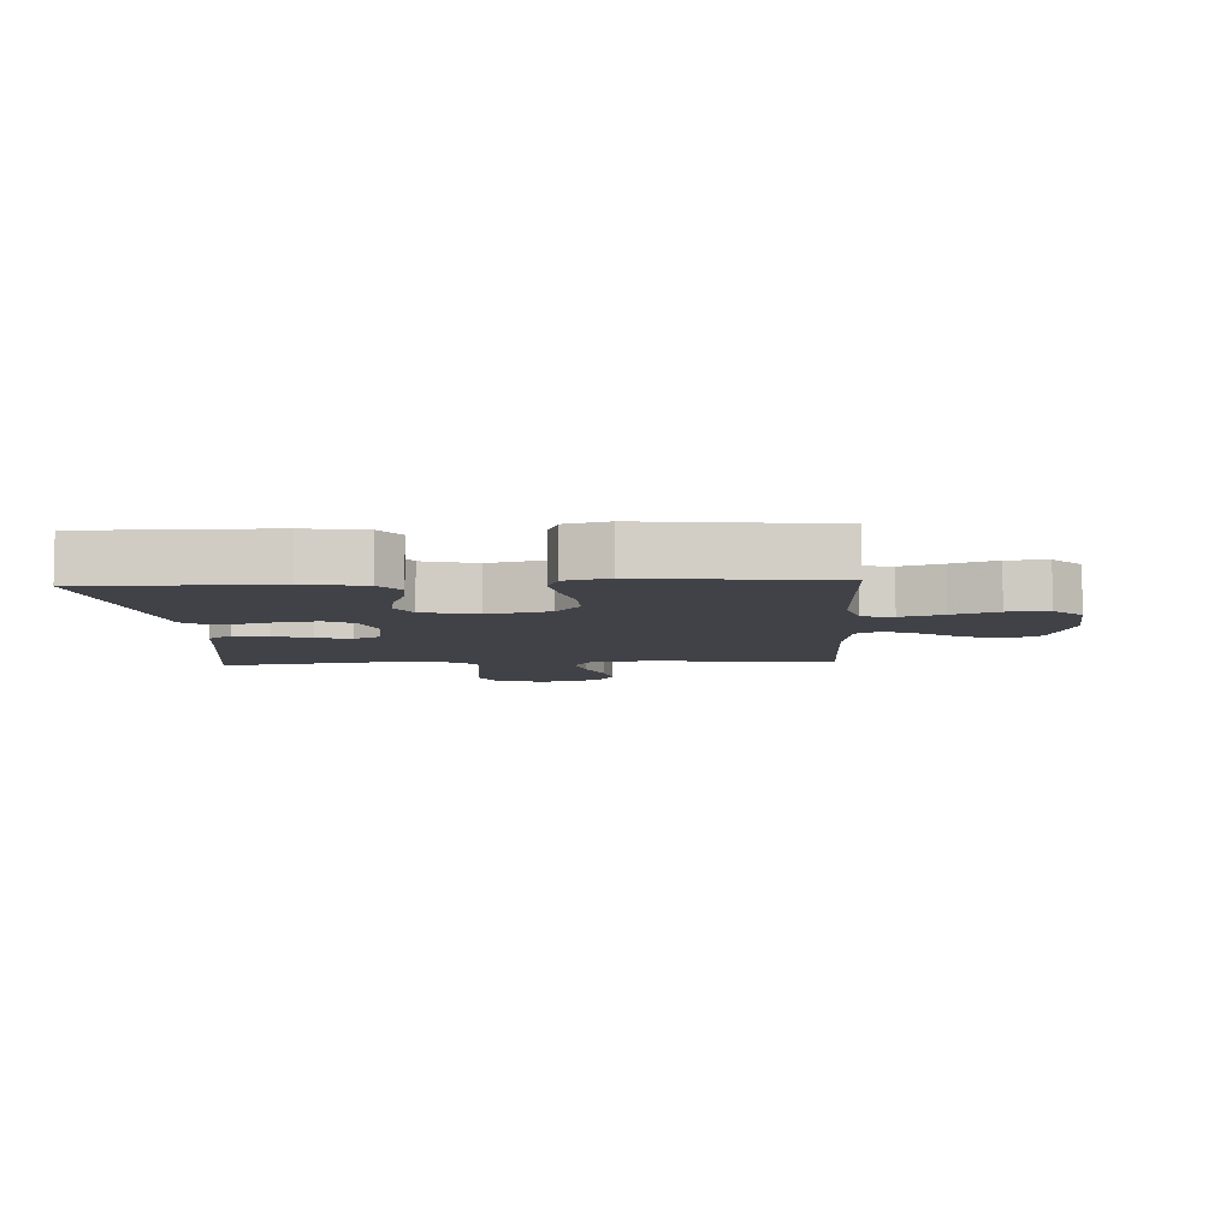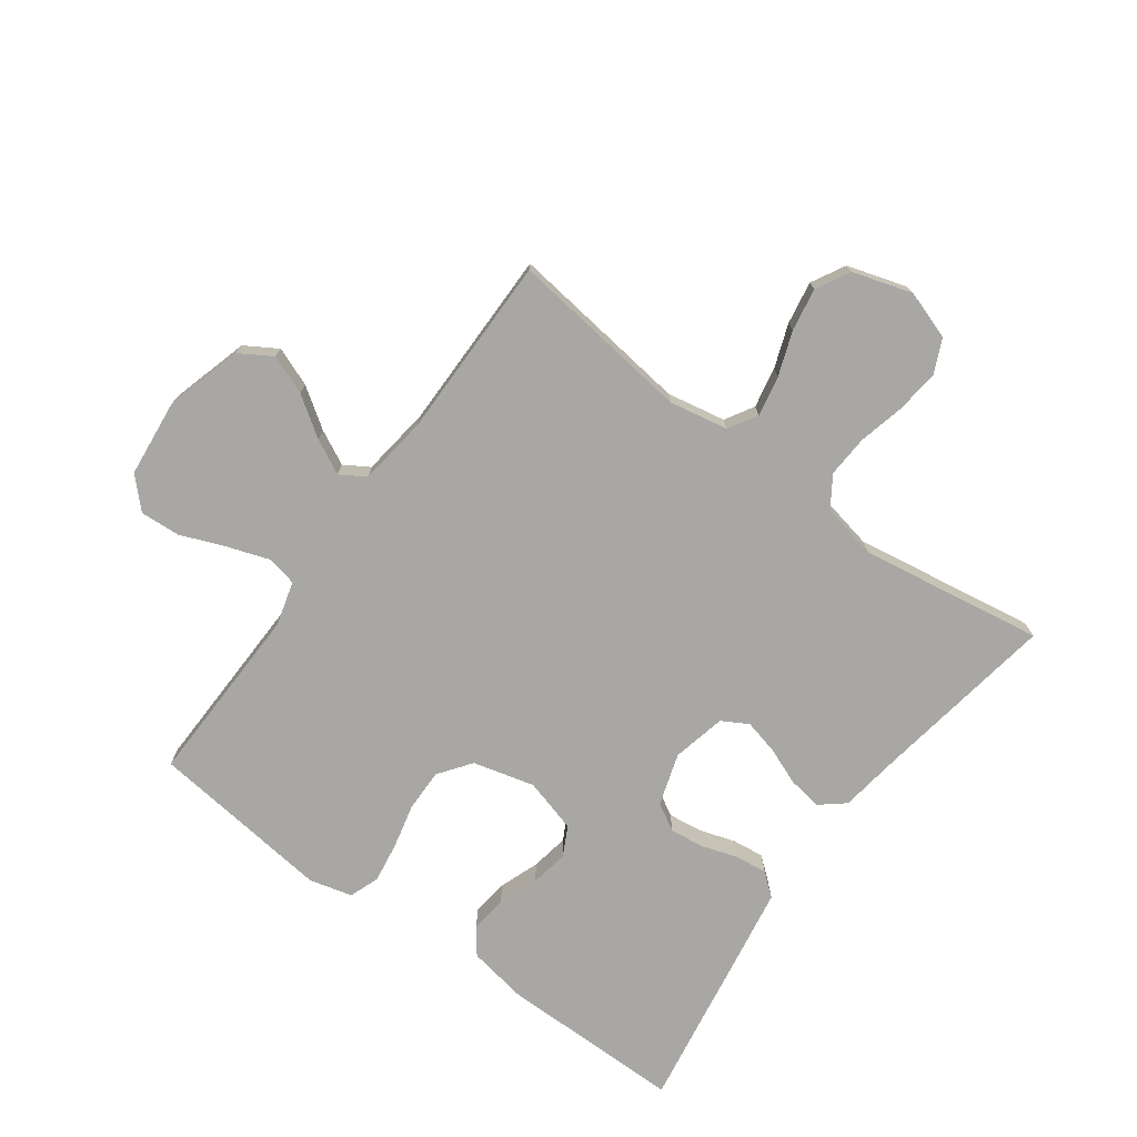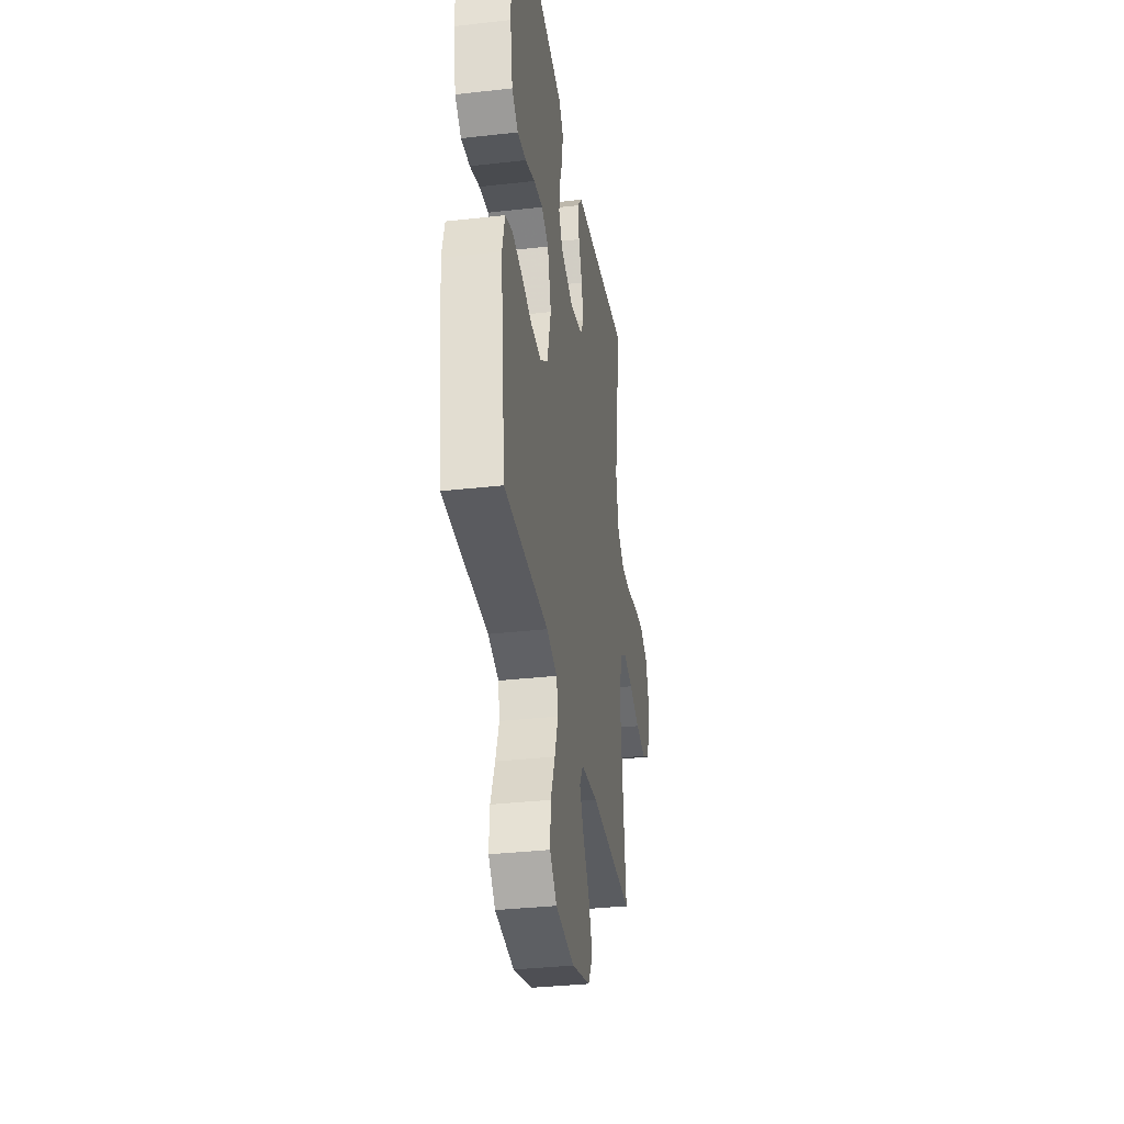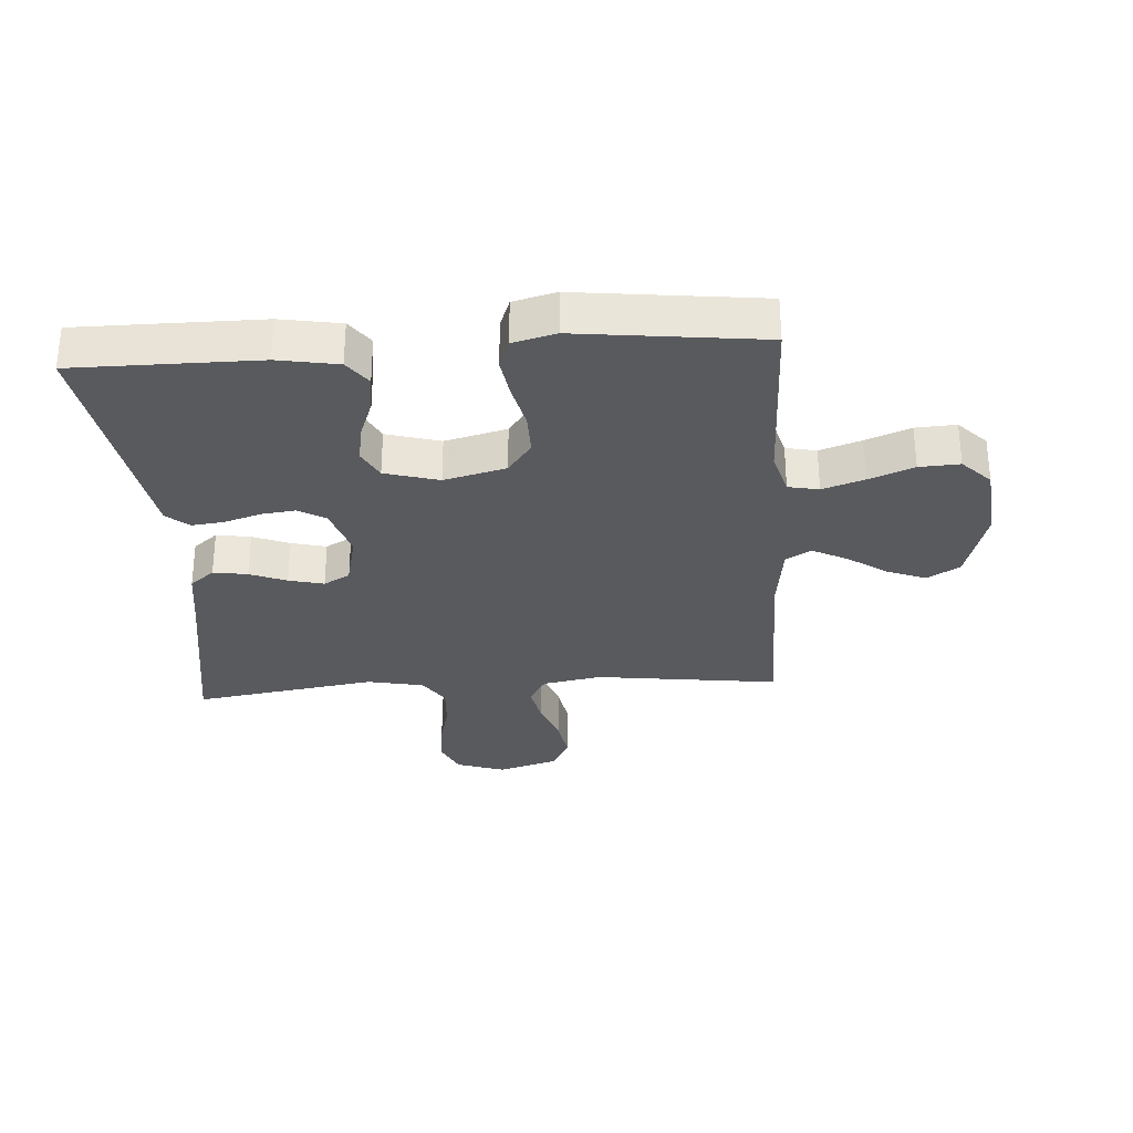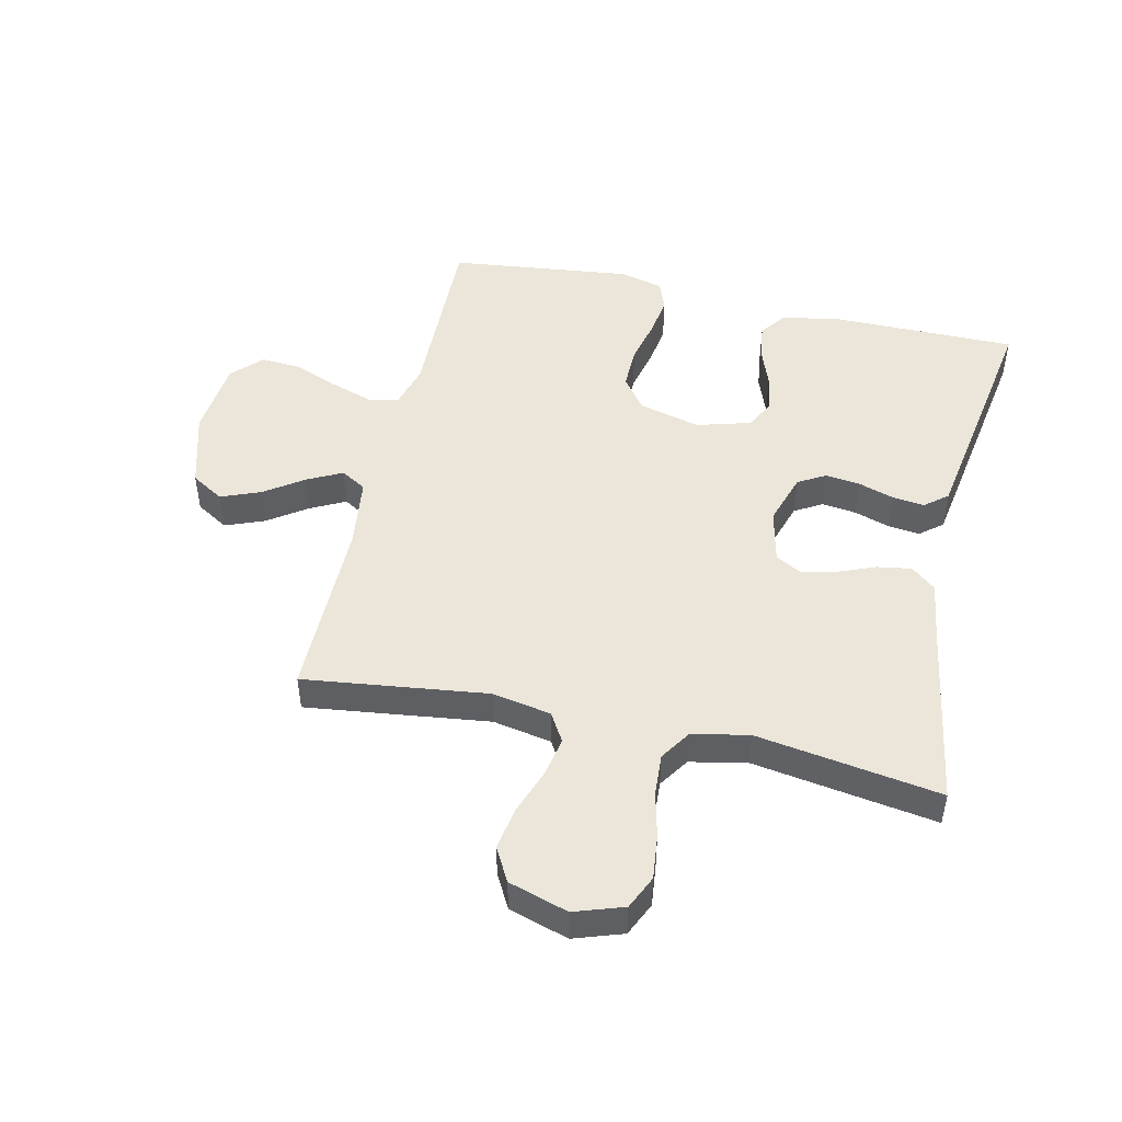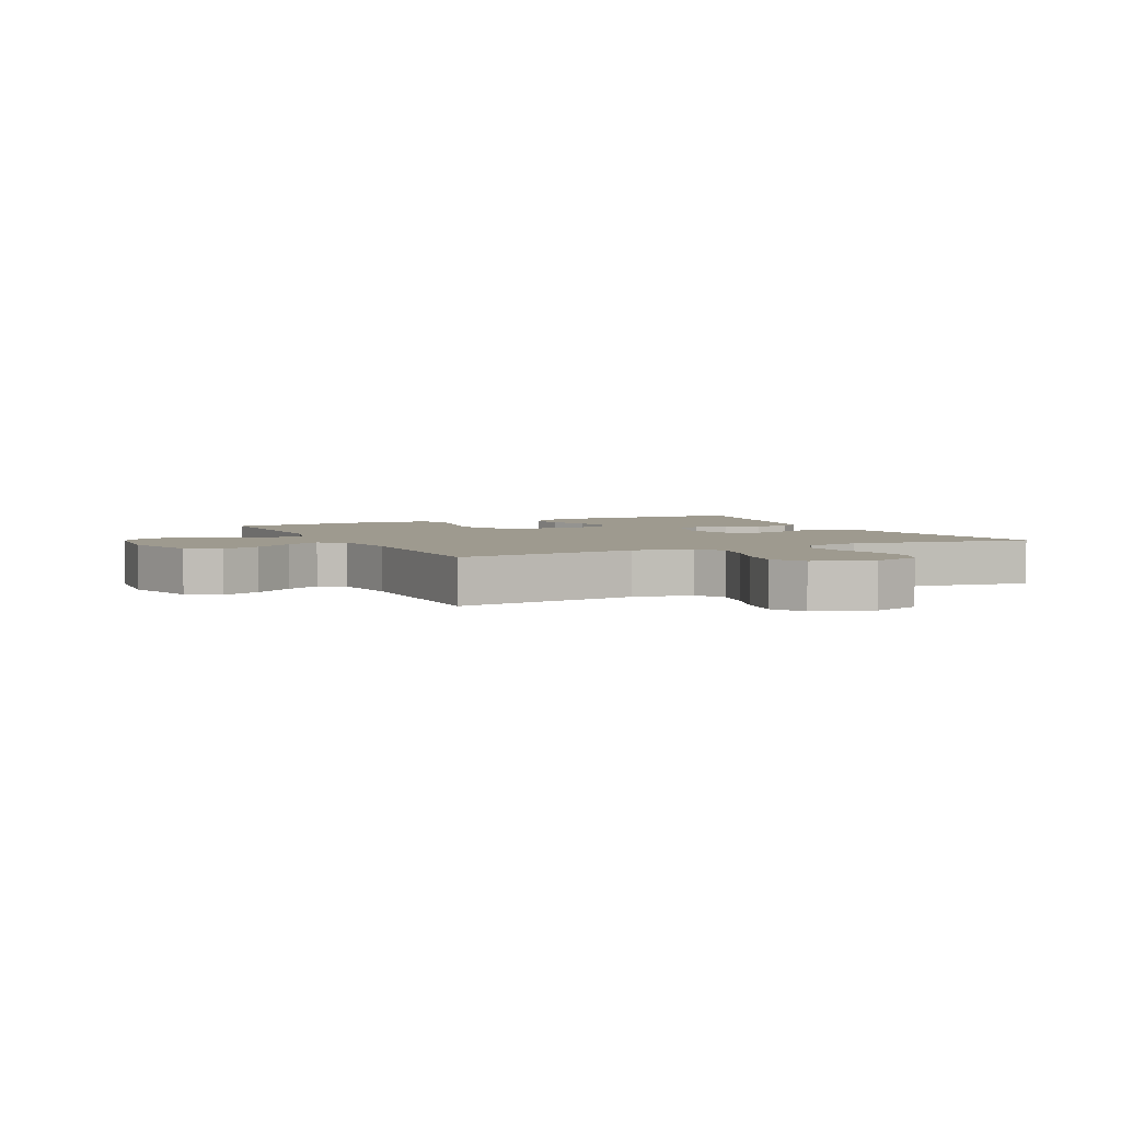
<metadata>
{"format":"obj","ext":"obj","renderer":"f3d","projection":"perspective","resolution":1024,"background":"white","views":[{"elev":-6.8,"azim":93.1,"up":"+Y"},{"elev":-74.6,"azim":-126.1,"up":"+Y"},{"elev":-34.2,"azim":98.7,"up":"+Z"},{"elev":-30.6,"azim":93.8,"up":"+Y"},{"elev":48.2,"azim":-77.3,"up":"+Y"},{"elev":3.7,"azim":-115.8,"up":"+Y"}]}
</metadata>
<code>
v 0.5 0.07 0.5
v 0.5 0.07 0.2
v 0.483 0.07 0.102
v 0.44 0.07 0.07
v 0.381 0.07 0.078
v 0.316 0.07 0.102
v 0.254 0.07 0.113
v 0.206 0.07 0.088
v 0.181 0.07 0
v 0.207 0.07 -0.101
v 0.26 0.07 -0.14
v 0.329 0.07 -0.139
v 0.402 0.07 -0.122
v 0.468 0.07 -0.112
v 0.517 0.07 -0.13
v 0.535 0.07 -0.2
v 0.5 0.07 -0.5
v 0.2 0.07 -0.493
v 0.128 0.07 -0.513
v 0.118 0.07 -0.563
v 0.141 0.07 -0.631
v 0.17 0.07 -0.704
v 0.174 0.07 -0.77
v 0.127 0.07 -0.816
v 0 0.07 -0.829
v -0.126 0.07 -0.793
v -0.158 0.07 -0.74
v -0.133 0.07 -0.676
v -0.089 0.07 -0.612
v -0.06 0.07 -0.555
v -0.085 0.07 -0.514
v -0.2 0.07 -0.499
v -0.5 0.07 -0.5
v -0.462 0.07 -0.2
v -0.48 0.07 -0.104
v -0.527 0.07 -0.076
v -0.593 0.07 -0.089
v -0.665 0.07 -0.115
v -0.735 0.07 -0.127
v -0.79 0.07 -0.097
v -0.82 0.07 0
v -0.793 0.07 0.08
v -0.738 0.07 0.105
v -0.666 0.07 0.097
v -0.591 0.07 0.079
v -0.522 0.07 0.075
v -0.472 0.07 0.108
v -0.453 0.07 0.2
v -0.5 0.07 0.5
v -0.2 0.07 0.451
v -0.098 0.07 0.436
v -0.065 0.07 0.396
v -0.074 0.07 0.34
v -0.098 0.07 0.28
v -0.112 0.07 0.223
v -0.088 0.07 0.18
v 0 0.07 0.16
v 0.085 0.07 0.187
v 0.111 0.07 0.232
v 0.104 0.07 0.288
v 0.085 0.07 0.347
v 0.079 0.07 0.399
v 0.109 0.07 0.436
v 0.2 0.07 0.451
v 0.5 0 0.5
v 0.5 0 0.2
v 0.483 0 0.102
v 0.44 0 0.07
v 0.381 0 0.078
v 0.316 0 0.102
v 0.254 0 0.113
v 0.206 0 0.088
v 0.181 0 0
v 0.207 0 -0.101
v 0.26 0 -0.14
v 0.329 0 -0.139
v 0.402 0 -0.122
v 0.468 0 -0.112
v 0.517 0 -0.13
v 0.535 0 -0.2
v 0.5 0 -0.5
v 0.2 0 -0.493
v 0.128 0 -0.513
v 0.118 0 -0.563
v 0.141 0 -0.631
v 0.17 0 -0.704
v 0.174 0 -0.77
v 0.127 0 -0.816
v 0 0 -0.829
v -0.126 0 -0.793
v -0.158 0 -0.74
v -0.133 0 -0.676
v -0.089 0 -0.612
v -0.06 0 -0.555
v -0.085 0 -0.514
v -0.2 0 -0.499
v -0.5 0 -0.5
v -0.462 0 -0.2
v -0.48 0 -0.104
v -0.527 0 -0.076
v -0.593 0 -0.089
v -0.665 0 -0.115
v -0.735 0 -0.127
v -0.79 0 -0.097
v -0.82 0 0
v -0.793 0 0.08
v -0.738 0 0.105
v -0.666 0 0.097
v -0.591 0 0.079
v -0.522 0 0.075
v -0.472 0 0.108
v -0.453 0 0.2
v -0.5 0 0.5
v -0.2 0 0.451
v -0.098 0 0.436
v -0.065 0 0.396
v -0.074 0 0.34
v -0.098 0 0.28
v -0.112 0 0.223
v -0.088 0 0.18
v 0 0 0.16
v 0.085 0 0.187
v 0.111 0 0.232
v 0.104 0 0.288
v 0.085 0 0.347
v 0.079 0 0.399
v 0.109 0 0.436
v 0.2 0 0.451
f 60 61 62 63
f 59 60 63 64
f 51 52 53 54
f 50 51 54 55
f 48 49 50 55
f 47 48 55 56
f 42 43 44 45
f 42 45 46
f 41 42 46
f 40 41 46
f 37 38 39 40
f 36 37 40 46
f 35 36 46 47
f 32 33 34
f 31 32 34 35
f 26 27 28 29
f 26 29 30
f 25 26 30
f 24 25 30
f 21 22 23 24
f 20 21 24 30
f 19 20 30 31
f 15 16 17 18
f 12 13 14 15
f 12 15 18 19
f 3 4 5 6
f 3 6 7
f 2 3 7
f 59 64 1 2
f 58 59 2 7
f 57 58 7 8
f 56 57 8 9
f 47 56 9 10
f 35 47 10 11
f 31 35 11
f 11 12 19 31
f 127 126 125 124
f 128 127 124 123
f 118 117 116 115
f 119 118 115 114
f 119 114 113 112
f 120 119 112 111
f 109 108 107 106
f 110 109 106
f 110 106 105
f 110 105 104
f 104 103 102 101
f 110 104 101 100
f 111 110 100 99
f 98 97 96
f 99 98 96 95
f 93 92 91 90
f 94 93 90
f 94 90 89
f 94 89 88
f 88 87 86 85
f 94 88 85 84
f 95 94 84 83
f 82 81 80 79
f 79 78 77 76
f 83 82 79 76
f 70 69 68 67
f 71 70 67
f 71 67 66
f 66 65 128 123
f 71 66 123 122
f 72 71 122 121
f 73 72 121 120
f 74 73 120 111
f 75 74 111 99
f 75 99 95
f 95 83 76 75
f 1 65 66 2
f 2 66 67 3
f 3 67 68 4
f 4 68 69 5
f 5 69 70 6
f 6 70 71 7
f 7 71 72 8
f 8 72 73 9
f 9 73 74 10
f 10 74 75 11
f 11 75 76 12
f 12 76 77 13
f 13 77 78 14
f 14 78 79 15
f 15 79 80 16
f 16 80 81 17
f 17 81 82 18
f 18 82 83 19
f 19 83 84 20
f 20 84 85 21
f 21 85 86 22
f 22 86 87 23
f 23 87 88 24
f 24 88 89 25
f 25 89 90 26
f 26 90 91 27
f 27 91 92 28
f 28 92 93 29
f 29 93 94 30
f 30 94 95 31
f 31 95 96 32
f 32 96 97 33
f 33 97 98 34
f 34 98 99 35
f 35 99 100 36
f 36 100 101 37
f 37 101 102 38
f 38 102 103 39
f 39 103 104 40
f 40 104 105 41
f 41 105 106 42
f 42 106 107 43
f 43 107 108 44
f 44 108 109 45
f 45 109 110 46
f 46 110 111 47
f 47 111 112 48
f 48 112 113 49
f 49 113 114 50
f 50 114 115 51
f 51 115 116 52
f 52 116 117 53
f 53 117 118 54
f 54 118 119 55
f 55 119 120 56
f 56 120 121 57
f 57 121 122 58
f 58 122 123 59
f 59 123 124 60
f 60 124 125 61
f 61 125 126 62
f 62 126 127 63
f 63 127 128 64
f 64 128 65 1

</code>
